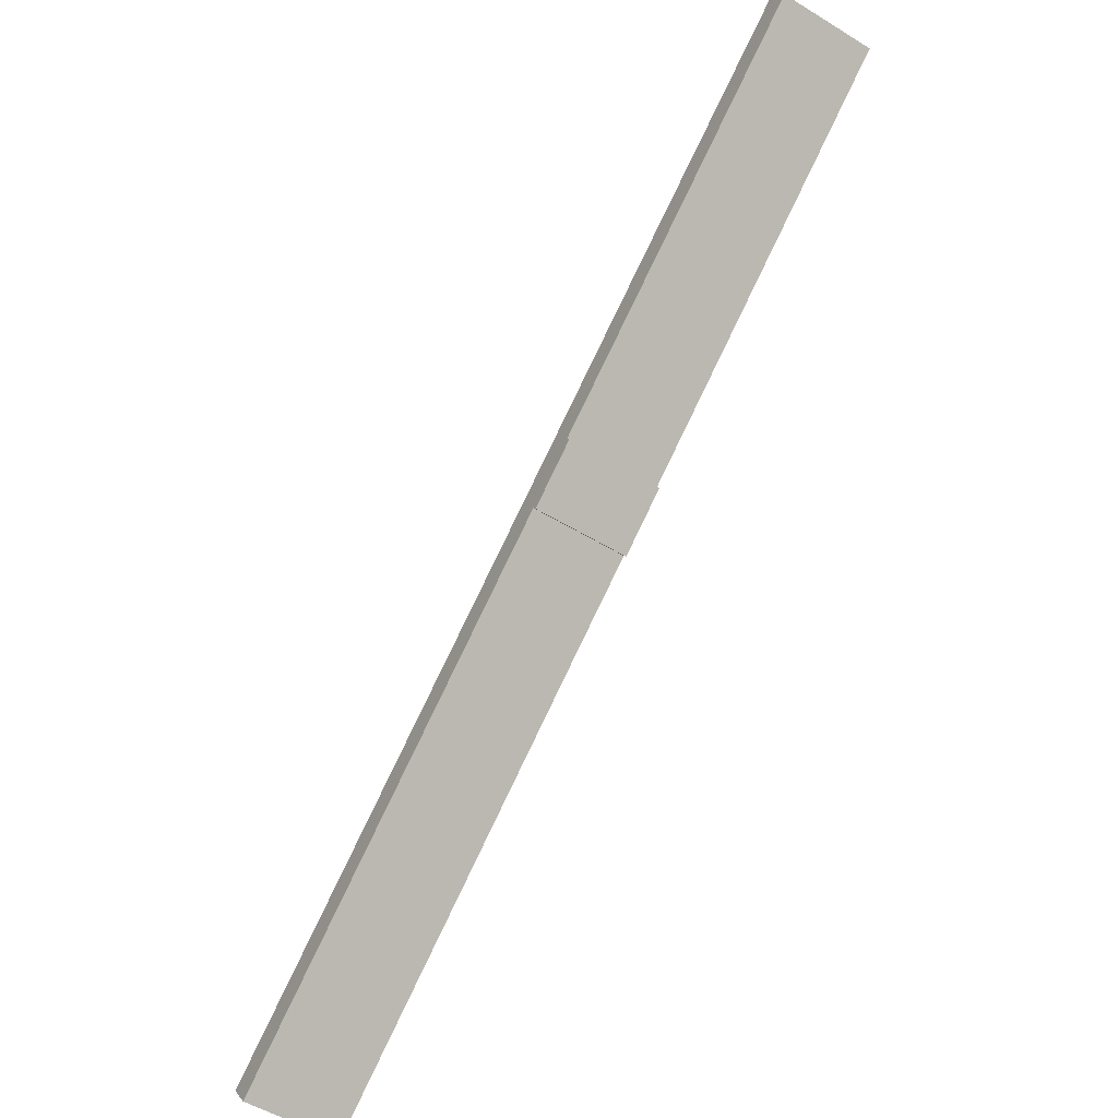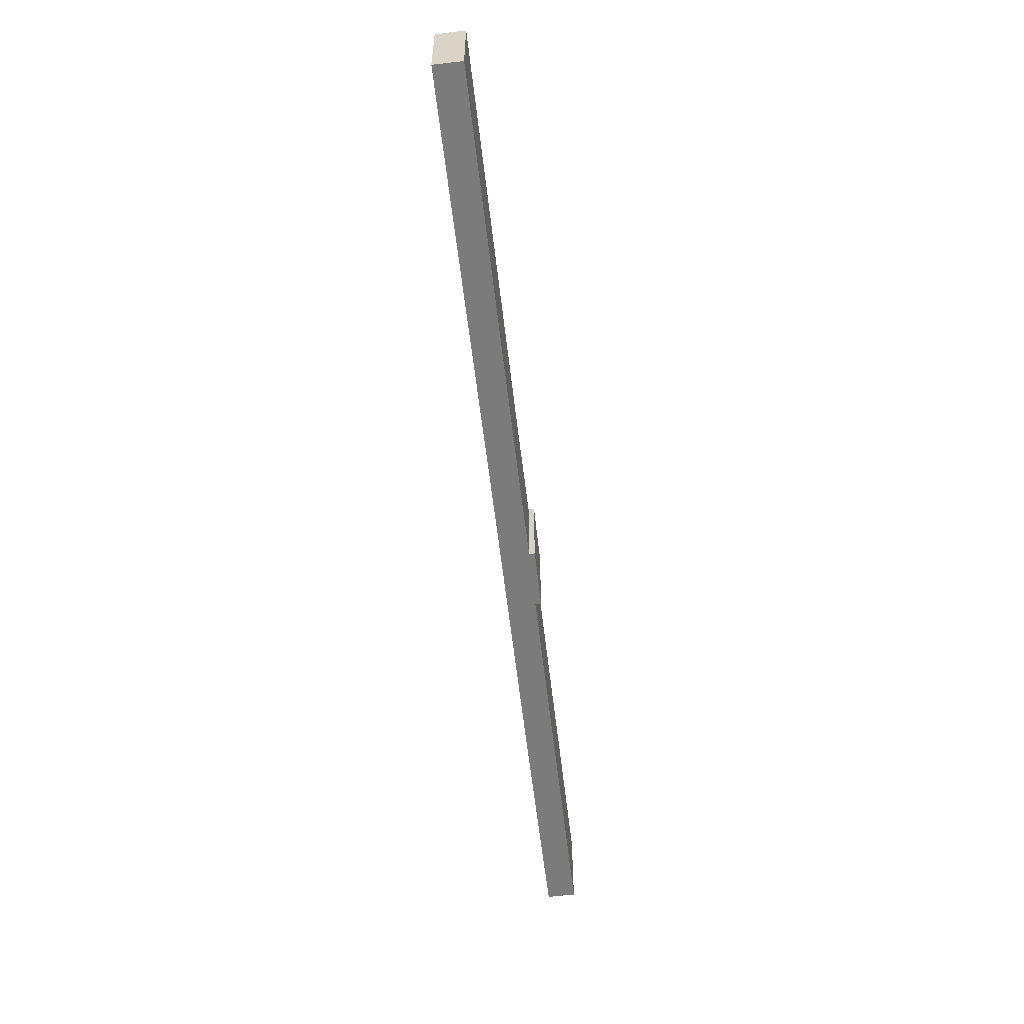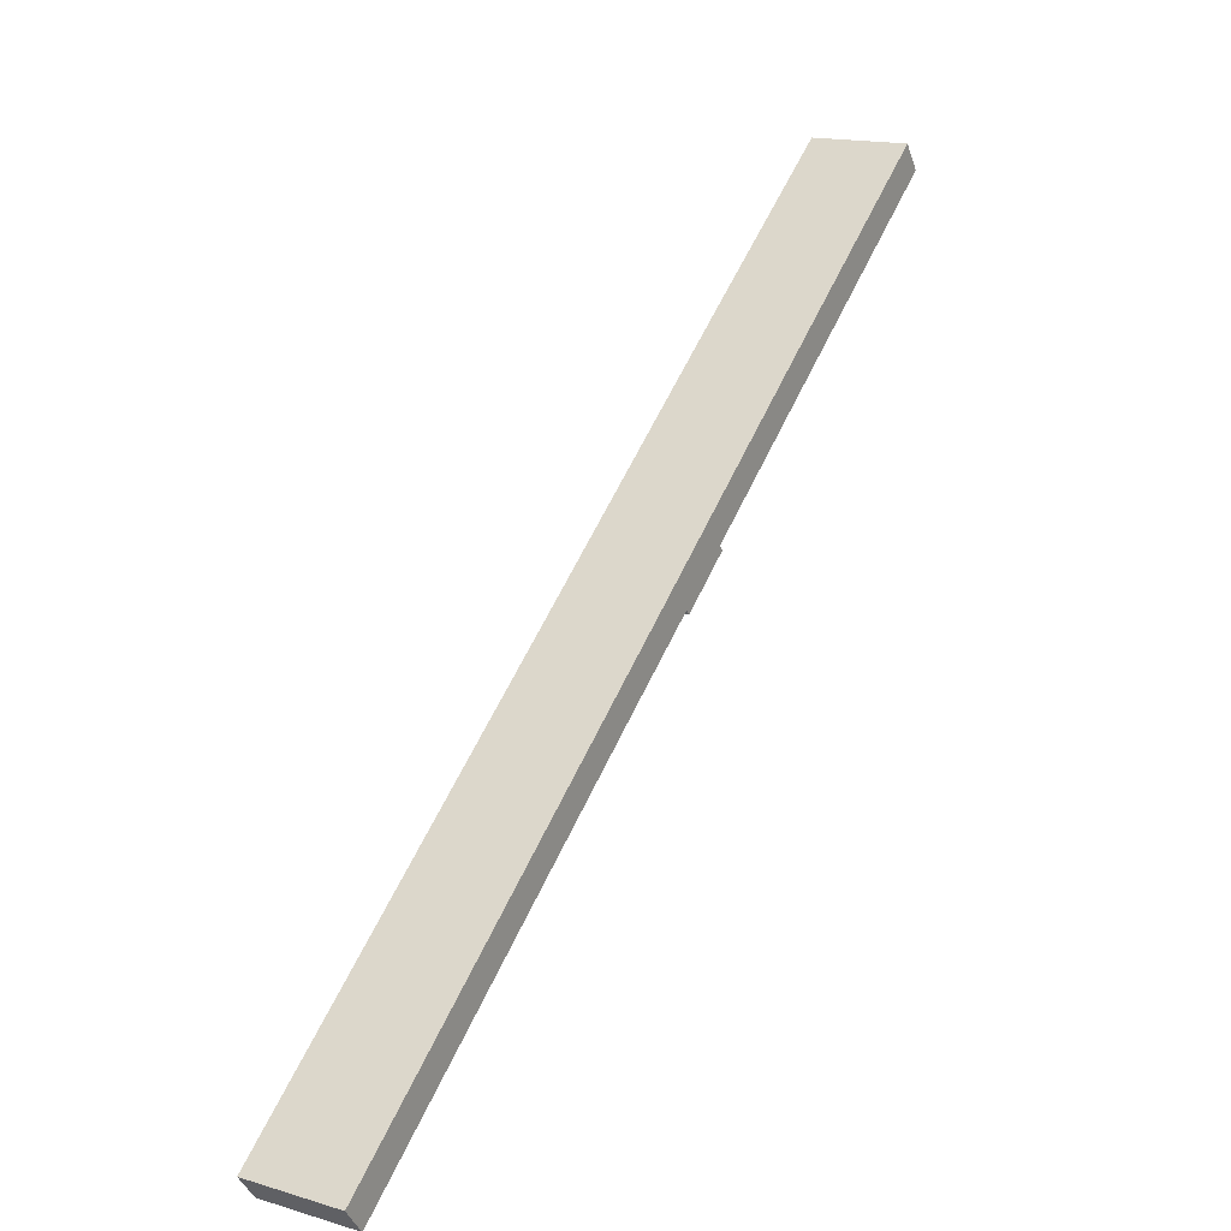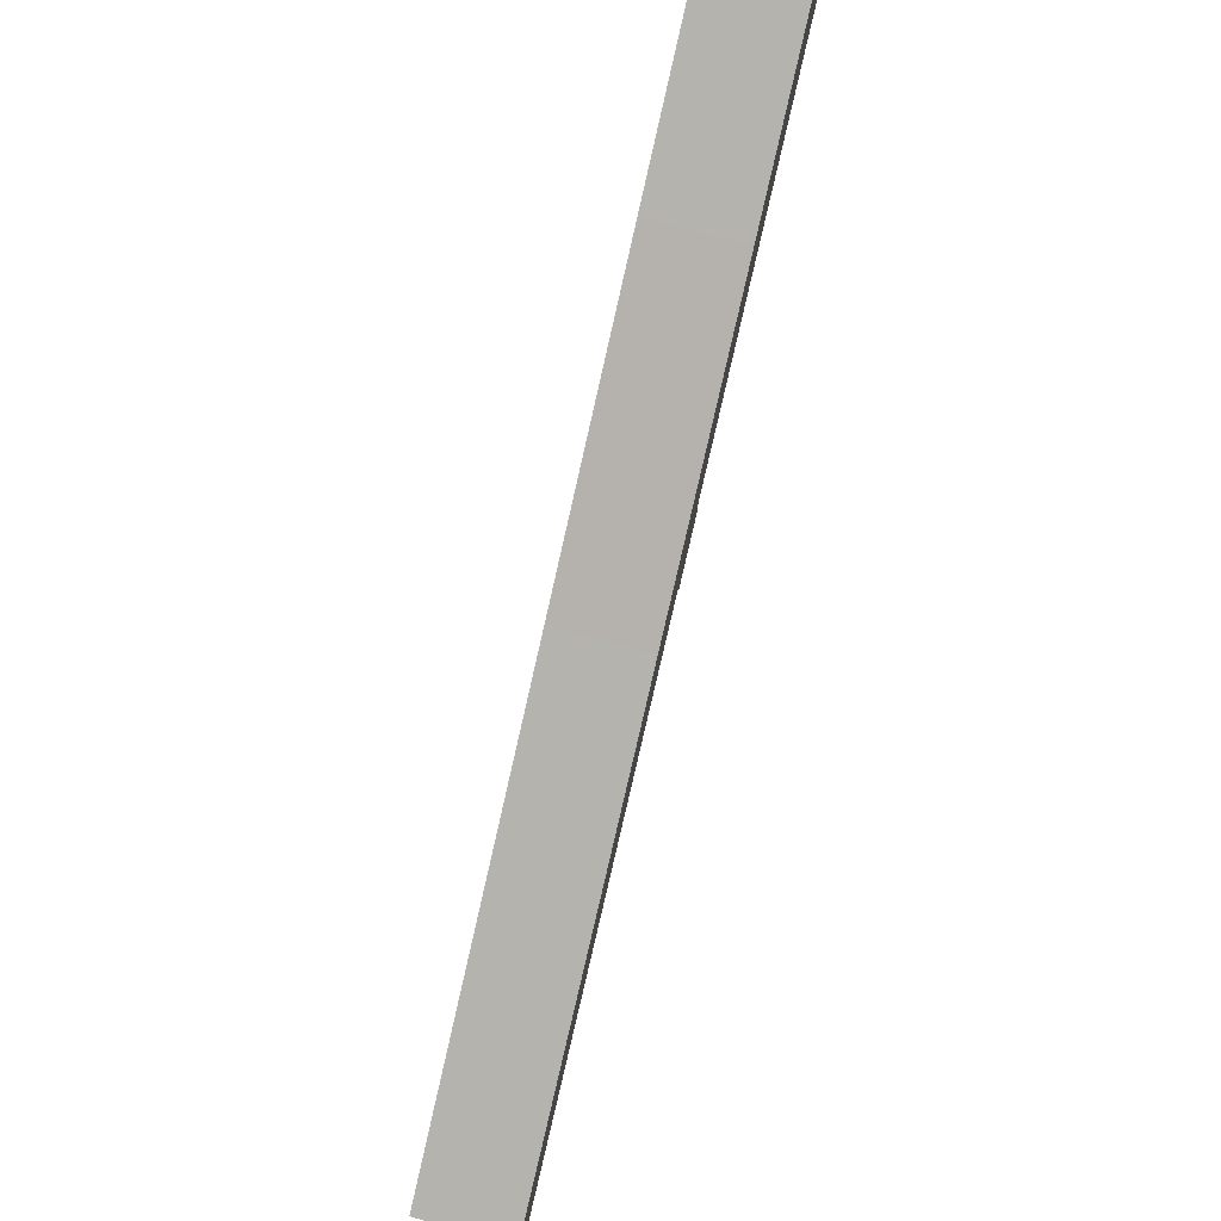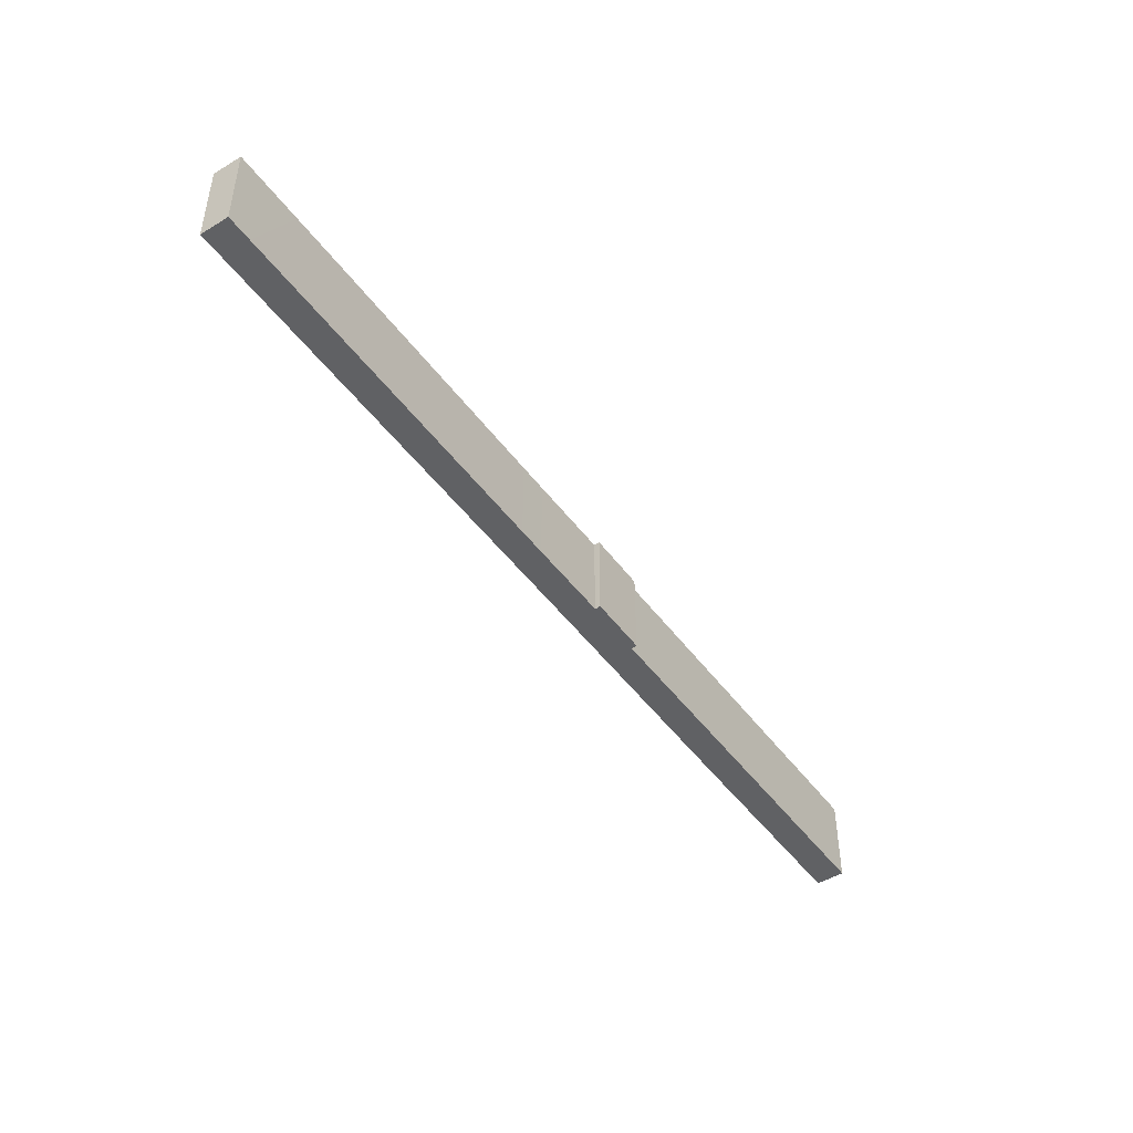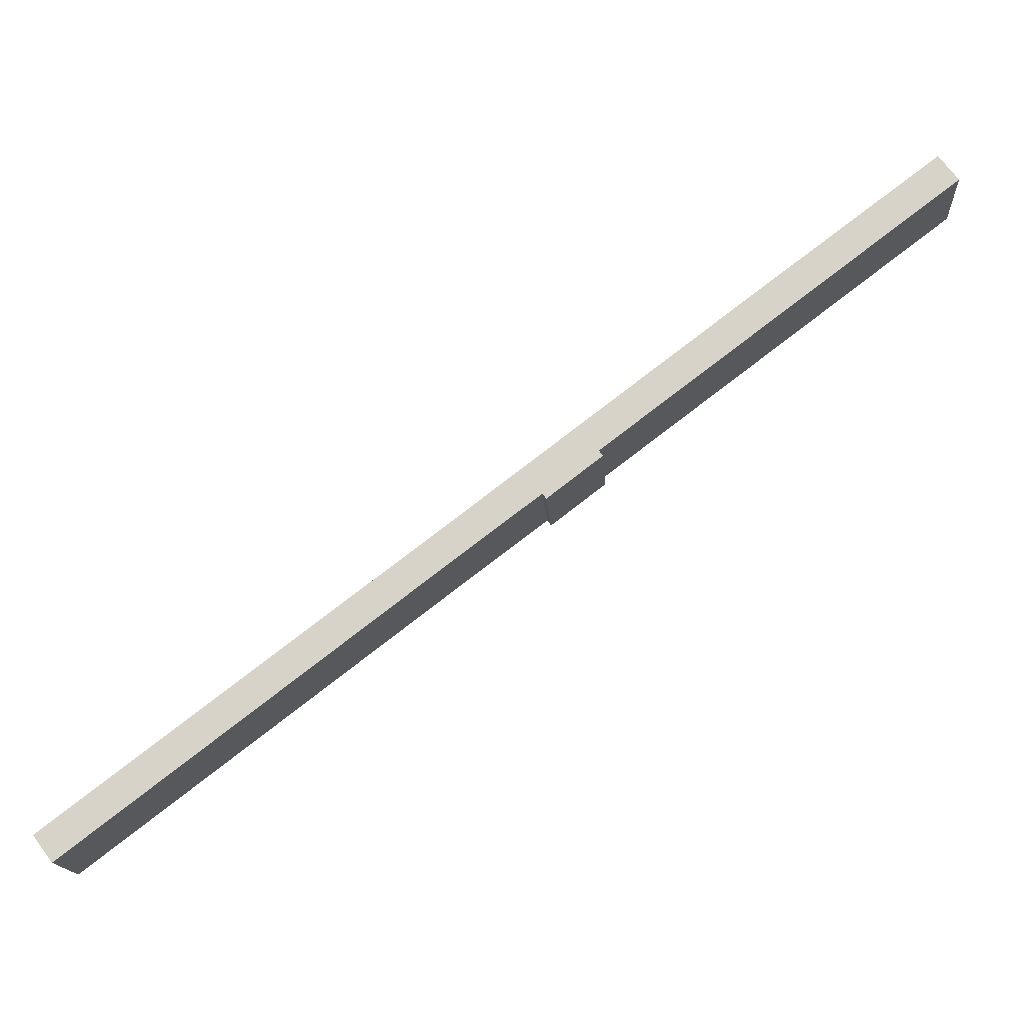
<metadata>
{"format":"obj","ext":"obj","renderer":"f3d","projection":"perspective","resolution":1024,"background":"white","views":[{"elev":-52.7,"azim":-123.3,"up":"+Z"},{"elev":-58.5,"azim":133.9,"up":"+Y"},{"elev":16.2,"azim":121.4,"up":"+Z"},{"elev":61.0,"azim":106.3,"up":"+Z"},{"elev":-46.9,"azim":161.5,"up":"+Y"},{"elev":-15.7,"azim":-176.3,"up":"+Z"}]}
</metadata>
<code>
v  54.55 14.93 -42.8
v  63.53 14.93 -48.46
v  62.97 14.93 -49.26
v  2.968 14.93 3.98
v  31.29 14.93 -17.51
v  0 14.93 9.143e-16
v  55.12 14.93 -41.97
v  72.83 14.93 -49.29
v  75.41 14.93 -57.43
v  137 14.93 -98.19
v  79.42 14.93 -60.49
v  85.7 14.93 -65.29
v  97.81 14.93 -74.53
v  101.8 14.93 -77.55
v  108.1 14.93 -82.36
v  120.2 14.93 -91.64
v  124.2 14.93 -94.66
v  130.5 14.93 -99.45
v  134 14.93 -102.2
v  134 6.256e-15 -102.2
v  130.5 6.09e-15 -99.45
v  124.2 5.796e-15 -94.66
v  120.2 5.611e-15 -91.64
v  108.1 5.043e-15 -82.36
v  101.8 4.748e-15 -77.55
v  97.81 4.563e-15 -74.53
v  85.7 3.998e-15 -65.29
v  79.42 3.704e-15 -60.49
v  75.41 3.517e-15 -57.43
v  63.53 2.967e-15 -48.46
v  62.97 3.016e-15 -49.26
v  54.55 2.621e-15 -42.8
v  55.12 2.57e-15 -41.97
v  0 0 0
v  137 6.013e-15 -98.19
v  2.968 -2.437e-16 3.98
v  31.29 1.072e-15 -17.51
v  72.83 3.018e-15 -49.29
g defaultobject
f 1 2 3
f 4 5 6
f 7 6 5
f 8 7 5
f 1 7 8
f 2 1 8
f 9 2 8
f 10 9 8
f 11 9 10
f 12 11 10
f 13 12 10
f 14 13 10
f 15 14 10
f 16 15 10
f 17 16 10
f 18 17 10
f 19 18 10
f 20 18 19
f 18 20 17
f 17 20 21
f 17 21 22
f 17 22 16
f 16 22 23
f 16 23 15
f 15 23 24
f 15 24 14
f 14 24 25
f 14 25 13
f 13 25 26
f 13 26 12
f 12 26 27
f 12 27 11
f 11 27 28
f 11 28 9
f 9 28 29
f 9 29 2
f 2 29 30
f 31 1 3
f 1 31 32
f 33 6 7
f 6 33 34
f 30 3 2
f 3 30 31
f 35 19 10
f 19 35 20
f 32 7 1
f 7 32 33
f 34 4 6
f 4 34 36
f 36 5 4
f 5 36 37
f 5 37 8
f 8 37 38
f 8 38 10
f 10 38 35
f 30 32 31
f 36 34 37
f 33 37 34
f 38 37 33
f 32 38 33
f 30 38 32
f 29 38 30
f 35 38 29
f 28 35 29
f 27 35 28
f 26 35 27
f 25 35 26
f 24 35 25
f 23 35 24
f 22 35 23
f 21 35 22
f 20 35 21

</code>
